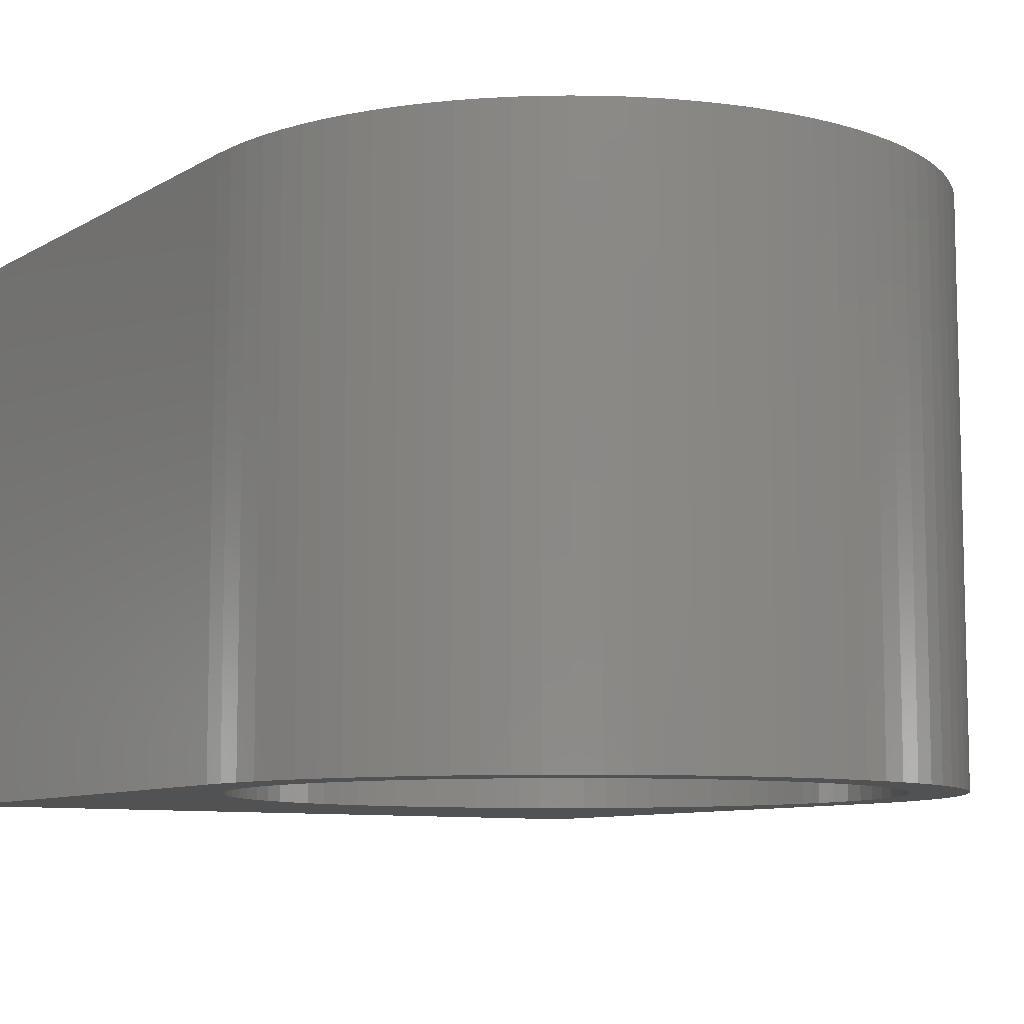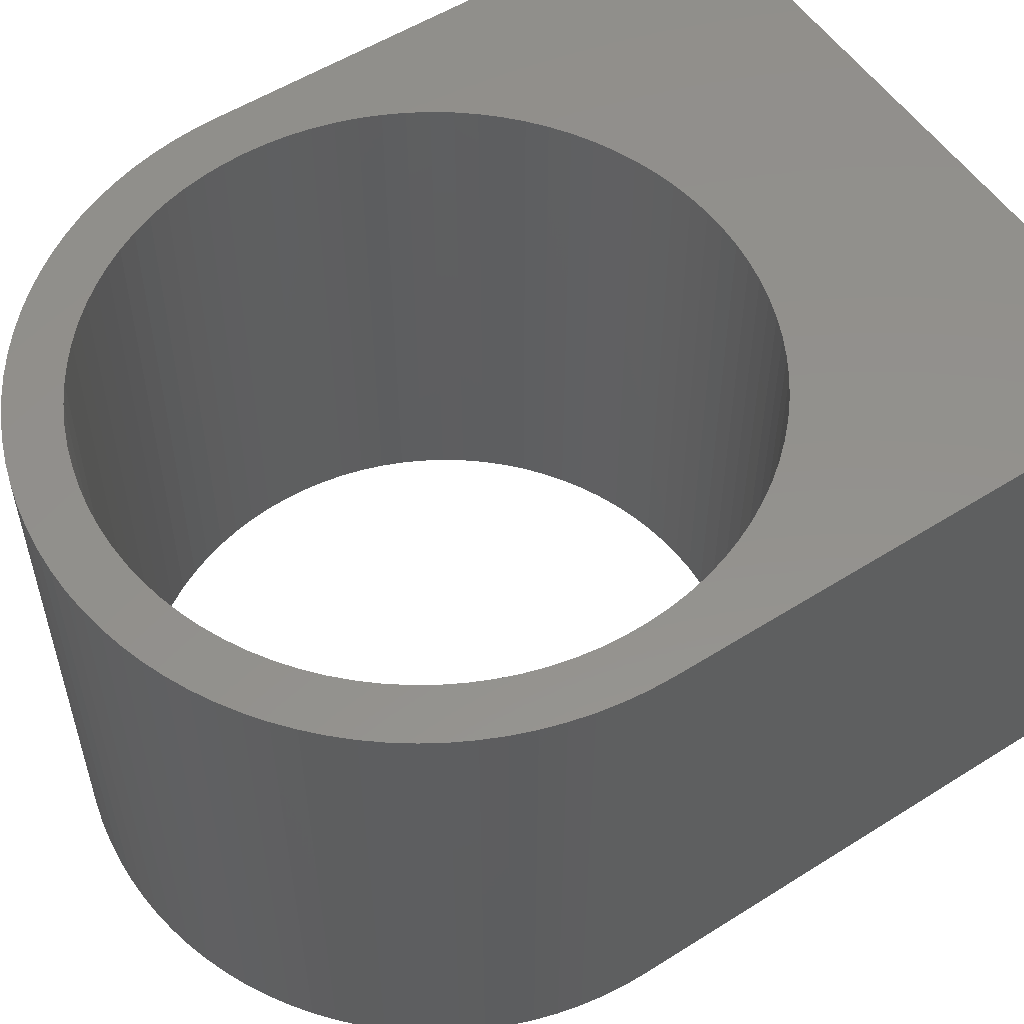
<metadata>
{"format":"stl","ext":"stl","renderer":"f3d","projection":"perspective","resolution":1024,"background":"white","views":[{"elev":-8.7,"azim":146.5,"up":"+Z"},{"elev":54.8,"azim":-123.7,"up":"+Z"}]}
</metadata>
<code>
# stl→obj: 363 verts, 726 faces
v 24.44 -11.91 -27.02
v 24.44 -11.91 -39.72
v 24.47 -12.95 -27.02
v 24.47 -12.95 -39.72
v 24.44 -14 -27.02
v 24.44 -14 -39.72
v 24.32 -15.04 -27.02
v 24.32 -15.04 -39.72
v 24.14 -16.07 -27.02
v 24.14 -16.07 -39.72
v 23.87 -17.08 -27.02
v 23.87 -17.08 -39.72
v 23.54 -18.08 -27.02
v 23.54 -18.08 -39.72
v 23.13 -19.04 -27.02
v 23.13 -19.04 -39.72
v 22.66 -19.98 -27.02
v 22.66 -19.98 -39.72
v 22.12 -20.87 -27.02
v 22.12 -20.87 -39.72
v 21.52 -21.73 -27.02
v 21.52 -21.73 -39.72
v 20.85 -22.54 -27.02
v 20.85 -22.54 -39.72
v 20.13 -23.3 -27.02
v 20.13 -23.3 -39.72
v 19.36 -24.01 -27.02
v 19.36 -24.01 -39.72
v 18.54 -24.65 -27.02
v 18.54 -24.65 -39.72
v 17.67 -25.24 -27.02
v 17.67 -25.24 -39.72
v 16.77 -25.76 -27.02
v 16.77 -25.76 -39.72
v 15.82 -26.22 -27.02
v 15.82 -26.22 -39.72
v 14.85 -26.61 -27.02
v 14.85 -26.61 -39.72
v 13.85 -26.93 -27.02
v 13.85 -26.93 -39.72
v 12.84 -27.17 -27.02
v 12.84 -27.17 -39.72
v 11.8 -27.34 -27.02
v 11.8 -27.34 -39.72
v 10.76 -27.43 -27.02
v 10.76 -27.43 -39.72
v 9.712 -27.45 -27.02
v 9.712 -27.45 -39.72
v 8.667 -27.39 -27.02
v 8.667 -27.39 -39.72
v 7.628 -27.26 -27.02
v 7.628 -27.26 -39.72
v 6.602 -27.06 -27.02
v 6.602 -27.06 -39.72
v 5.593 -26.78 -27.02
v 5.593 -26.78 -39.72
v 4.607 -26.42 -27.02
v 4.607 -26.42 -39.72
v 3.649 -26 -27.02
v 3.649 -26 -39.72
v 2.724 -25.51 -27.02
v 2.724 -25.51 -39.72
v 1.837 -24.96 -27.02
v 1.837 -24.96 -39.72
v 0.9922 -24.34 -27.02
v 0.9922 -24.34 -39.72
v 0.1943 -23.66 -27.02
v 0.1943 -23.66 -39.72
v -0.5527 -22.93 -27.02
v -0.5527 -22.93 -39.72
v -1.245 -22.14 -27.02
v -1.245 -22.14 -39.72
v -1.878 -21.31 -27.02
v -1.878 -21.31 -39.72
v -2.45 -20.43 -27.02
v -2.45 -20.43 -39.72
v -2.957 -19.51 -27.02
v -2.957 -19.51 -39.72
v -3.397 -18.56 -27.02
v -3.397 -18.56 -39.72
v -3.767 -17.58 -27.02
v -3.767 -17.58 -39.72
v -4.065 -16.58 -27.02
v -4.065 -16.58 -39.72
v -4.29 -15.56 -27.02
v -4.29 -15.56 -39.72
v -4.441 -14.52 -27.02
v -4.441 -14.52 -39.72
v -4.516 -13.48 -27.02
v -4.516 -13.48 -39.72
v -4.516 -12.43 -27.02
v -4.516 -12.43 -39.72
v -4.441 -11.39 -27.02
v -4.441 -11.39 -39.72
v -4.29 -10.35 -27.02
v -4.29 -10.35 -39.72
v -4.065 -9.328 -27.02
v -4.065 -9.328 -39.72
v -3.767 -8.324 -27.02
v -3.767 -8.324 -39.72
v -3.397 -7.345 -27.02
v -3.397 -7.345 -39.72
v -2.957 -6.394 -27.02
v -2.957 -6.394 -39.72
v -2.45 -5.478 -27.02
v -2.45 -5.478 -39.72
v -1.878 -4.601 -27.02
v -1.878 -4.601 -39.72
v -1.245 -3.768 -27.02
v -1.245 -3.768 -39.72
v -0.5527 -2.982 -27.02
v -0.5527 -2.982 -39.72
v 0.1943 -2.249 -27.02
v 0.1943 -2.249 -39.72
v 0.9922 -1.571 -27.02
v 0.9922 -1.571 -39.72
v 1.837 -0.9525 -27.02
v 1.837 -0.9525 -39.72
v 2.724 -0.3966 -27.02
v 2.724 -0.3966 -39.72
v 3.649 0.09378 -27.02
v 3.649 0.09378 -39.72
v 4.607 0.5162 -27.02
v 4.607 0.5162 -39.72
v 5.593 0.8683 -27.02
v 5.593 0.8683 -39.72
v 6.602 1.148 -27.02
v 6.602 1.148 -39.72
v 7.628 1.355 -27.02
v 7.628 1.355 -39.72
v 8.667 1.487 -27.02
v 8.667 1.487 -39.72
v 9.712 1.544 -27.02
v 9.712 1.544 -39.72
v 10.76 1.525 -27.02
v 10.76 1.525 -39.72
v 11.8 1.43 -27.02
v 11.8 1.43 -39.72
v 12.84 1.261 -27.02
v 12.84 1.261 -39.72
v 13.85 1.017 -27.02
v 13.85 1.017 -39.72
v 14.85 0.7011 -27.02
v 14.85 0.7011 -39.72
v 15.82 0.3136 -27.02
v 15.82 0.3136 -39.72
v 16.77 -0.1431 -27.02
v 16.77 -0.1431 -39.72
v 17.67 -0.6666 -27.02
v 17.67 -0.6666 -39.72
v 18.54 -1.254 -27.02
v 18.54 -1.254 -39.72
v 19.36 -1.903 -27.02
v 19.36 -1.903 -39.72
v 20.13 -2.609 -27.02
v 20.13 -2.609 -39.72
v 20.85 -3.369 -27.02
v 20.85 -3.369 -39.72
v 21.52 -4.179 -27.02
v 21.52 -4.179 -39.72
v 22.12 -5.035 -27.02
v 22.12 -5.035 -39.72
v 22.66 -5.932 -27.02
v 22.66 -5.932 -39.72
v 23.13 -6.866 -27.02
v 23.13 -6.866 -39.72
v 23.54 -7.831 -27.02
v 23.54 -7.831 -39.72
v 23.87 -8.823 -27.02
v 23.87 -8.823 -39.72
v 24.14 -9.837 -27.02
v 24.14 -9.837 -39.72
v 24.32 -10.87 -27.02
v 24.32 -10.87 -39.72
v 24.44 -14 -52.42
v 24.47 -12.95 -52.42
v 24.44 -11.91 -52.42
v 24.32 -10.87 -52.42
v 24.14 -9.837 -52.42
v 23.87 -8.823 -52.42
v 23.54 -7.831 -52.42
v 23.13 -6.866 -52.42
v 22.66 -5.932 -52.42
v 22.12 -5.035 -52.42
v 21.52 -4.179 -52.42
v 20.85 -3.369 -52.42
v 20.13 -2.609 -52.42
v 19.36 -1.903 -52.42
v 18.54 -1.254 -52.42
v 17.67 -0.6666 -52.42
v 16.77 -0.1431 -52.42
v 15.82 0.3136 -52.42
v 14.85 0.7011 -52.42
v 13.85 1.017 -52.42
v 12.84 1.261 -52.42
v 11.8 1.43 -52.42
v 10.76 1.525 -52.42
v 9.712 1.544 -52.42
v 8.667 1.487 -52.42
v 7.628 1.355 -52.42
v 6.602 1.148 -52.42
v 5.593 0.8683 -52.42
v 4.607 0.5162 -52.42
v 3.649 0.09378 -52.42
v 2.724 -0.3966 -52.42
v 1.837 -0.9525 -52.42
v 0.9922 -1.571 -52.42
v 0.1943 -2.249 -52.42
v -0.5527 -2.982 -52.42
v -1.245 -3.768 -52.42
v -1.878 -4.601 -52.42
v -2.45 -5.478 -52.42
v -2.957 -6.394 -52.42
v -3.397 -7.345 -52.42
v -3.767 -8.324 -52.42
v -4.065 -9.328 -52.42
v -4.29 -10.35 -52.42
v -4.441 -11.39 -52.42
v -4.516 -12.43 -52.42
v -4.516 -13.48 -52.42
v -4.441 -14.52 -52.42
v -4.29 -15.56 -52.42
v -4.065 -16.58 -52.42
v -3.767 -17.58 -52.42
v -3.397 -18.56 -52.42
v -2.957 -19.51 -52.42
v -2.45 -20.43 -52.42
v -1.878 -21.31 -52.42
v -1.245 -22.14 -52.42
v -0.5527 -22.93 -52.42
v 0.1943 -23.66 -52.42
v 0.9922 -24.34 -52.42
v 1.837 -24.96 -52.42
v 2.724 -25.51 -52.42
v 3.649 -26 -52.42
v 4.607 -26.42 -52.42
v 5.593 -26.78 -52.42
v 6.602 -27.06 -52.42
v 7.628 -27.26 -52.42
v 8.667 -27.39 -52.42
v 9.712 -27.45 -52.42
v 10.76 -27.43 -52.42
v 11.8 -27.34 -52.42
v 12.84 -27.17 -52.42
v 13.85 -26.93 -52.42
v 14.85 -26.61 -52.42
v 15.82 -26.22 -52.42
v 16.77 -25.76 -52.42
v 17.67 -25.24 -52.42
v 18.54 -24.65 -52.42
v 19.36 -24.01 -52.42
v 20.13 -23.3 -52.42
v 20.85 -22.54 -52.42
v 21.52 -21.73 -52.42
v 22.12 -20.87 -52.42
v 22.66 -19.98 -52.42
v 23.13 -19.04 -52.42
v 23.54 -18.08 -52.42
v 23.87 -17.08 -52.42
v 24.14 -16.07 -52.42
v 24.32 -15.04 -52.42
v 26.95 -38.1 -52.42
v 26.95 -12.95 -52.42
v 26.95 -38.1 -27.02
v 26.95 -12.95 -27.02
v -7.001 -38.1 -52.42
v -7.001 -38.1 -27.02
v -7.001 -12.95 -52.42
v -7.001 -12.95 -27.02
v 26.91 -11.84 -27.02
v 26.91 -11.84 -52.42
v 26.8 -10.74 -52.42
v 26.8 -10.74 -27.02
v 26.62 -9.642 -52.42
v 26.62 -9.642 -27.02
v 26.37 -8.561 -52.42
v 26.37 -8.561 -27.02
v 26.05 -7.498 -52.42
v 26.05 -7.498 -27.02
v 25.66 -6.458 -52.42
v 25.66 -6.458 -27.02
v 25.2 -5.446 -52.42
v 25.2 -5.446 -27.02
v 24.68 -4.466 -52.42
v 24.68 -4.466 -27.02
v 24.09 -3.523 -52.42
v 24.09 -3.523 -27.02
v 23.44 -2.62 -52.42
v 23.44 -2.62 -27.02
v 22.74 -1.762 -52.42
v 22.74 -1.762 -27.02
v 21.98 -0.9509 -52.42
v 21.98 -0.9509 -27.02
v 21.17 -0.1915 -52.42
v 21.17 -0.1915 -27.02
v 20.31 0.5132 -52.42
v 20.31 0.5132 -27.02
v 19.41 1.16 -52.42
v 19.41 1.16 -27.02
v 18.46 1.747 -52.42
v 18.46 1.747 -27.02
v 17.48 2.27 -52.42
v 17.48 2.27 -27.02
v 16.47 2.729 -52.42
v 16.47 2.729 -27.02
v 15.43 3.12 -52.42
v 15.43 3.12 -27.02
v 14.37 3.443 -52.42
v 14.37 3.443 -27.02
v 13.29 3.695 -52.42
v 13.29 3.695 -27.02
v 12.19 3.876 -52.42
v 12.19 3.876 -27.02
v 11.08 3.985 -52.42
v 11.08 3.985 -27.02
v 9.974 4.021 -52.42
v 9.974 4.021 -27.02
v 8.864 3.985 -52.42
v 8.864 3.985 -27.02
v 7.759 3.876 -52.42
v 7.759 3.876 -27.02
v 6.663 3.695 -52.42
v 6.663 3.695 -27.02
v 5.581 3.443 -52.42
v 5.581 3.443 -27.02
v 4.518 3.12 -52.42
v 4.518 3.12 -27.02
v 3.478 2.729 -52.42
v 3.478 2.729 -27.02
v 2.466 2.27 -52.42
v 2.466 2.27 -27.02
v 1.487 1.747 -52.42
v 1.487 1.747 -27.02
v 0.5434 1.16 -52.42
v 0.5434 1.16 -27.02
v -0.3595 0.5132 -52.42
v -0.3595 0.5132 -27.02
v -1.218 -0.1915 -52.42
v -1.218 -0.1915 -27.02
v -2.029 -0.9509 -52.42
v -2.029 -0.9509 -27.02
v -2.788 -1.762 -52.42
v -2.788 -1.762 -27.02
v -3.493 -2.62 -52.42
v -3.493 -2.62 -27.02
v -4.14 -3.523 -52.42
v -4.14 -3.523 -27.02
v -4.727 -4.466 -52.42
v -4.727 -4.466 -27.02
v -5.25 -5.446 -52.42
v -5.25 -5.446 -27.02
v -5.709 -6.458 -52.42
v -5.709 -6.458 -27.02
v -6.1 -7.498 -52.42
v -6.1 -7.498 -27.02
v -6.422 -8.561 -52.42
v -6.422 -8.561 -27.02
v -6.675 -9.642 -52.42
v -6.675 -9.642 -27.02
v -6.856 -10.74 -52.42
v -6.856 -10.74 -27.02
v -6.964 -11.84 -52.42
v -6.964 -11.84 -27.02
f 1 2 3
f 3 2 4
f 3 4 5
f 5 4 6
f 5 6 7
f 7 6 8
f 7 8 9
f 9 8 10
f 9 10 11
f 11 10 12
f 11 12 13
f 13 12 14
f 13 14 15
f 15 14 16
f 15 16 17
f 17 16 18
f 17 18 19
f 19 18 20
f 19 20 21
f 21 20 22
f 21 22 23
f 23 22 24
f 23 24 25
f 25 24 26
f 25 26 27
f 27 26 28
f 27 28 29
f 29 28 30
f 29 30 31
f 31 30 32
f 31 32 33
f 33 32 34
f 33 34 35
f 35 34 36
f 35 36 37
f 37 36 38
f 37 38 39
f 39 38 40
f 39 40 41
f 41 40 42
f 41 42 43
f 43 42 44
f 43 44 45
f 45 44 46
f 45 46 47
f 47 46 48
f 47 48 49
f 49 48 50
f 49 50 51
f 51 50 52
f 51 52 53
f 53 52 54
f 53 54 55
f 55 54 56
f 55 56 57
f 57 56 58
f 57 58 59
f 59 58 60
f 59 60 61
f 61 60 62
f 61 62 63
f 63 62 64
f 63 64 65
f 65 64 66
f 65 66 67
f 67 66 68
f 67 68 69
f 69 68 70
f 69 70 71
f 71 70 72
f 71 72 73
f 73 72 74
f 73 74 75
f 75 74 76
f 75 76 77
f 77 76 78
f 77 78 79
f 79 78 80
f 79 80 81
f 81 80 82
f 81 82 83
f 83 82 84
f 83 84 85
f 85 84 86
f 85 86 87
f 87 86 88
f 87 88 89
f 89 88 90
f 89 90 91
f 91 90 92
f 91 92 93
f 93 92 94
f 93 94 95
f 95 94 96
f 95 96 97
f 97 96 98
f 97 98 99
f 99 98 100
f 99 100 101
f 101 100 102
f 101 102 103
f 103 102 104
f 103 104 105
f 105 104 106
f 105 106 107
f 107 106 108
f 107 108 109
f 109 108 110
f 109 110 111
f 111 110 112
f 111 112 113
f 113 112 114
f 113 114 115
f 115 114 116
f 115 116 117
f 117 116 118
f 117 118 119
f 119 118 120
f 119 120 121
f 121 120 122
f 121 122 123
f 123 122 124
f 123 124 125
f 125 124 126
f 125 126 127
f 127 126 128
f 127 128 129
f 129 128 130
f 129 130 131
f 131 130 132
f 131 132 133
f 133 132 134
f 133 134 135
f 135 134 136
f 135 136 137
f 137 136 138
f 137 138 139
f 139 138 140
f 139 140 141
f 141 140 142
f 141 142 143
f 143 142 144
f 143 144 145
f 145 144 146
f 145 146 147
f 147 146 148
f 147 148 149
f 149 148 150
f 149 150 151
f 151 150 152
f 151 152 153
f 153 152 154
f 153 154 155
f 155 154 156
f 155 156 157
f 157 156 158
f 157 158 159
f 159 158 160
f 159 160 161
f 161 160 162
f 161 162 163
f 163 162 164
f 163 164 165
f 165 164 166
f 165 166 167
f 167 166 168
f 167 168 169
f 169 168 170
f 169 170 171
f 171 170 172
f 171 172 173
f 173 172 174
f 173 174 1
f 1 174 2
f 175 6 176
f 176 6 4
f 176 4 177
f 177 4 2
f 177 2 178
f 178 2 174
f 178 174 179
f 179 174 172
f 179 172 180
f 180 172 170
f 180 170 181
f 181 170 168
f 181 168 182
f 182 168 166
f 182 166 183
f 183 166 164
f 183 164 184
f 184 164 162
f 184 162 185
f 185 162 160
f 185 160 186
f 186 160 158
f 186 158 187
f 187 158 156
f 187 156 188
f 188 156 154
f 188 154 189
f 189 154 152
f 189 152 190
f 190 152 150
f 190 150 191
f 191 150 148
f 191 148 192
f 192 148 146
f 192 146 193
f 193 146 144
f 193 144 194
f 194 144 142
f 194 142 195
f 195 142 140
f 195 140 196
f 196 140 138
f 196 138 197
f 197 138 136
f 197 136 198
f 198 136 134
f 198 134 199
f 199 134 132
f 199 132 200
f 200 132 130
f 200 130 201
f 201 130 128
f 201 128 202
f 202 128 126
f 202 126 203
f 203 126 124
f 203 124 204
f 204 124 122
f 204 122 205
f 205 122 120
f 205 120 206
f 206 120 118
f 206 118 207
f 207 118 116
f 207 116 208
f 208 116 114
f 208 114 209
f 209 114 112
f 209 112 210
f 210 112 110
f 210 110 211
f 211 110 108
f 211 108 212
f 212 108 106
f 212 106 213
f 213 106 104
f 213 104 214
f 214 104 102
f 214 102 215
f 215 102 100
f 215 100 216
f 216 100 98
f 216 98 217
f 217 98 96
f 217 96 218
f 218 96 94
f 218 94 219
f 219 94 92
f 219 92 220
f 220 92 90
f 220 90 221
f 221 90 88
f 221 88 222
f 222 88 86
f 222 86 223
f 223 86 84
f 223 84 224
f 224 84 82
f 224 82 225
f 225 82 80
f 225 80 226
f 226 80 78
f 226 78 227
f 227 78 76
f 227 76 228
f 228 76 74
f 228 74 229
f 229 74 72
f 229 72 230
f 230 72 70
f 230 70 231
f 231 70 68
f 231 68 232
f 232 68 66
f 232 66 233
f 233 66 64
f 233 64 234
f 234 64 62
f 234 62 235
f 235 62 60
f 235 60 236
f 236 60 58
f 236 58 237
f 237 58 56
f 237 56 238
f 238 56 54
f 238 54 239
f 239 54 52
f 239 52 240
f 240 52 50
f 240 50 241
f 241 50 48
f 241 48 242
f 242 48 46
f 242 46 243
f 243 46 44
f 243 44 244
f 244 44 42
f 244 42 245
f 245 42 40
f 245 40 246
f 246 40 38
f 246 38 247
f 247 38 36
f 247 36 248
f 248 36 34
f 248 34 249
f 249 34 32
f 249 32 250
f 250 32 30
f 250 30 251
f 251 30 28
f 251 28 252
f 252 28 26
f 252 26 253
f 253 26 24
f 253 24 254
f 254 24 22
f 254 22 255
f 255 22 20
f 255 20 256
f 256 20 18
f 256 18 257
f 257 18 16
f 257 16 258
f 258 16 14
f 258 14 259
f 259 14 12
f 259 12 260
f 260 12 10
f 260 10 261
f 261 10 8
f 261 8 175
f 175 8 6
f 262 263 264
f 264 263 265
f 266 262 267
f 267 262 264
f 268 266 269
f 269 266 267
f 265 263 270
f 270 263 271
f 270 271 272
f 270 272 273
f 273 272 274
f 273 274 275
f 275 274 276
f 275 276 277
f 277 276 278
f 277 278 279
f 279 278 280
f 279 280 281
f 281 280 282
f 281 282 283
f 283 282 284
f 283 284 285
f 285 284 286
f 285 286 287
f 287 286 288
f 287 288 289
f 289 288 290
f 289 290 291
f 291 290 292
f 291 292 293
f 293 292 294
f 293 294 295
f 295 294 296
f 295 296 297
f 297 296 298
f 297 298 299
f 299 298 300
f 299 300 301
f 301 300 302
f 301 302 303
f 303 302 304
f 303 304 305
f 305 304 306
f 305 306 307
f 307 306 308
f 307 308 309
f 309 308 310
f 309 310 311
f 311 310 312
f 311 312 313
f 313 312 314
f 313 314 315
f 315 314 316
f 315 316 317
f 317 316 318
f 317 318 319
f 319 318 320
f 319 320 321
f 321 320 322
f 321 322 323
f 323 322 324
f 323 324 325
f 325 324 326
f 325 326 327
f 327 326 328
f 327 328 329
f 329 328 330
f 329 330 331
f 331 330 332
f 331 332 333
f 333 332 334
f 333 334 335
f 335 334 336
f 335 336 337
f 337 336 338
f 337 338 339
f 339 338 340
f 339 340 341
f 341 340 342
f 341 342 343
f 343 342 344
f 343 344 345
f 345 344 346
f 345 346 347
f 347 346 348
f 347 348 349
f 349 348 350
f 349 350 351
f 351 350 352
f 351 352 353
f 353 352 354
f 353 354 355
f 355 354 356
f 355 356 357
f 357 356 358
f 357 358 359
f 359 358 360
f 359 360 361
f 361 360 362
f 361 362 363
f 363 362 269
f 269 362 268
f 177 271 176
f 176 271 263
f 176 263 175
f 175 263 261
f 261 263 260
f 260 263 259
f 259 263 258
f 258 263 262
f 258 262 257
f 257 262 256
f 256 262 255
f 255 262 254
f 254 262 253
f 253 262 252
f 252 262 251
f 251 262 250
f 250 262 249
f 249 262 248
f 248 262 247
f 247 262 246
f 246 262 245
f 245 262 244
f 244 262 243
f 243 262 242
f 242 262 241
f 241 262 266
f 241 266 240
f 240 266 239
f 239 266 238
f 238 266 237
f 237 266 236
f 236 266 235
f 235 266 234
f 234 266 233
f 233 266 232
f 232 266 231
f 231 266 230
f 230 266 229
f 229 266 228
f 228 266 227
f 227 266 226
f 226 266 225
f 225 266 268
f 225 268 224
f 224 268 223
f 223 268 222
f 222 268 221
f 221 268 220
f 220 268 219
f 219 268 362
f 219 362 218
f 218 362 360
f 218 360 217
f 217 360 358
f 217 358 356
f 271 177 272
f 272 177 178
f 272 178 274
f 274 178 179
f 274 179 276
f 276 179 180
f 276 180 278
f 278 180 181
f 278 181 280
f 280 181 282
f 282 181 182
f 282 182 284
f 284 182 183
f 284 183 286
f 286 183 184
f 286 184 288
f 288 184 185
f 288 185 290
f 290 185 186
f 290 186 292
f 292 186 187
f 292 187 294
f 294 187 188
f 294 188 296
f 296 188 189
f 296 189 298
f 298 189 190
f 298 190 300
f 300 190 191
f 300 191 302
f 302 191 192
f 302 192 304
f 304 192 193
f 304 193 306
f 306 193 308
f 308 193 194
f 308 194 310
f 310 194 195
f 310 195 312
f 312 195 196
f 312 196 314
f 314 196 197
f 314 197 316
f 316 197 198
f 316 198 318
f 318 198 199
f 318 199 320
f 320 199 200
f 320 200 322
f 322 200 201
f 322 201 324
f 324 201 202
f 324 202 326
f 326 202 203
f 326 203 328
f 328 203 204
f 328 204 330
f 330 204 205
f 330 205 332
f 332 205 206
f 332 206 334
f 334 206 207
f 334 207 336
f 336 207 208
f 336 208 338
f 338 208 209
f 338 209 340
f 340 209 210
f 340 210 342
f 342 210 344
f 344 210 211
f 344 211 346
f 346 211 212
f 346 212 348
f 348 212 213
f 348 213 350
f 350 213 214
f 350 214 352
f 352 214 215
f 352 215 354
f 354 215 216
f 354 216 356
f 356 216 217
f 5 265 3
f 3 265 270
f 3 270 1
f 1 270 273
f 1 273 173
f 173 273 275
f 173 275 171
f 171 275 277
f 171 277 169
f 169 277 279
f 169 279 167
f 167 279 281
f 167 281 283
f 5 7 265
f 265 7 9
f 265 9 11
f 11 13 265
f 265 13 264
f 264 13 15
f 264 15 17
f 17 19 264
f 264 19 21
f 264 21 23
f 23 25 264
f 264 25 27
f 264 27 29
f 29 31 264
f 264 31 33
f 264 33 35
f 35 37 264
f 264 37 39
f 264 39 41
f 41 43 264
f 264 43 45
f 264 45 47
f 264 47 267
f 267 47 49
f 267 49 51
f 51 53 267
f 267 53 55
f 267 55 57
f 57 59 267
f 267 59 61
f 267 61 63
f 63 65 267
f 267 65 67
f 267 67 69
f 69 71 267
f 267 71 73
f 267 73 75
f 75 77 267
f 267 77 79
f 267 79 269
f 269 79 81
f 269 81 83
f 83 85 269
f 269 85 87
f 269 87 89
f 89 91 269
f 269 91 363
f 363 91 93
f 363 93 361
f 361 93 95
f 361 95 359
f 359 95 357
f 357 95 97
f 357 97 355
f 355 97 99
f 355 99 353
f 353 99 101
f 353 101 351
f 351 101 103
f 351 103 349
f 349 103 105
f 349 105 347
f 347 105 107
f 347 107 345
f 345 107 109
f 345 109 343
f 343 109 341
f 341 109 111
f 341 111 339
f 339 111 113
f 339 113 337
f 337 113 115
f 337 115 335
f 335 115 117
f 335 117 333
f 333 117 119
f 333 119 331
f 331 119 121
f 331 121 329
f 329 121 123
f 329 123 327
f 327 123 125
f 327 125 325
f 325 125 127
f 325 127 323
f 323 127 129
f 323 129 321
f 321 129 131
f 321 131 319
f 319 131 133
f 319 133 317
f 317 133 135
f 317 135 315
f 315 135 137
f 315 137 313
f 313 137 139
f 313 139 311
f 311 139 141
f 311 141 309
f 309 141 143
f 309 143 307
f 307 143 305
f 305 143 145
f 305 145 303
f 303 145 147
f 303 147 301
f 301 147 149
f 301 149 299
f 299 149 151
f 299 151 297
f 297 151 153
f 297 153 295
f 295 153 155
f 295 155 293
f 293 155 157
f 293 157 291
f 291 157 159
f 291 159 289
f 289 159 161
f 289 161 287
f 287 161 163
f 287 163 285
f 285 163 165
f 285 165 283
f 283 165 167

</code>
